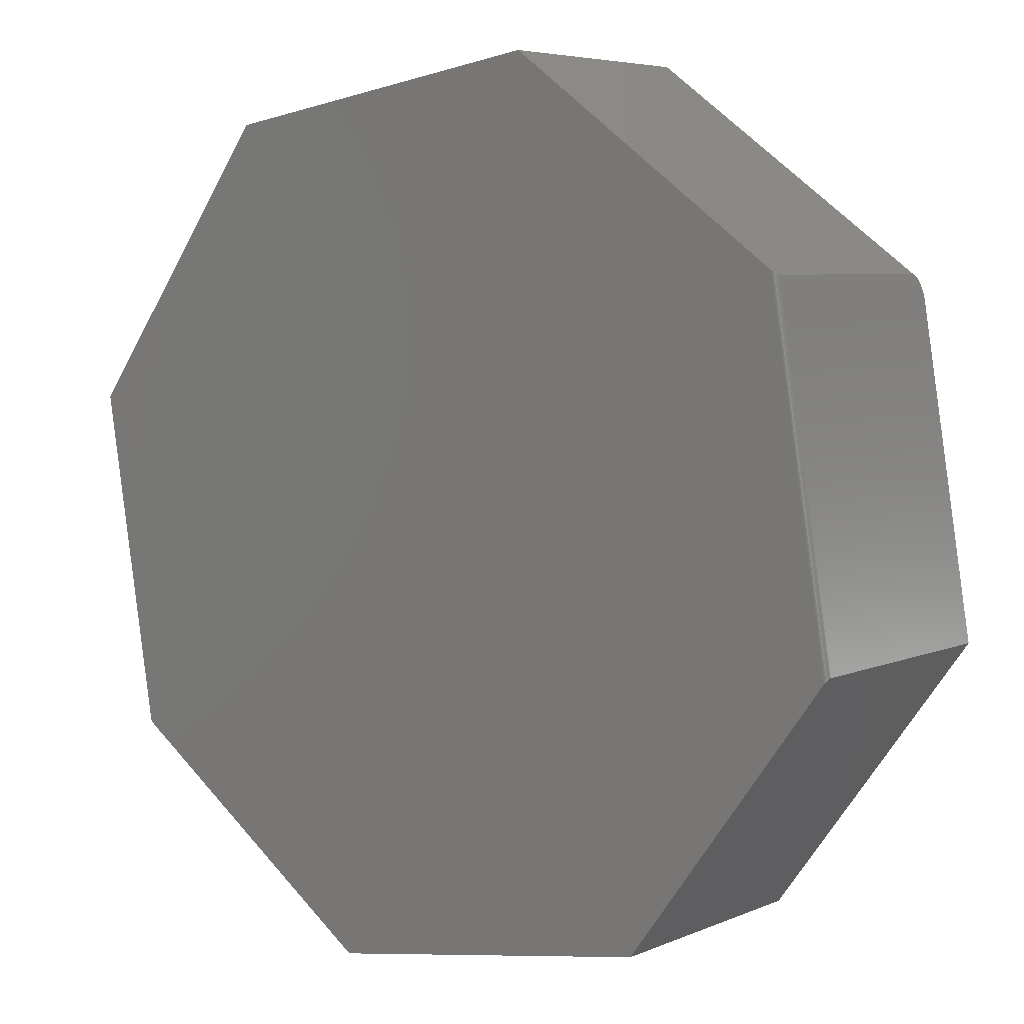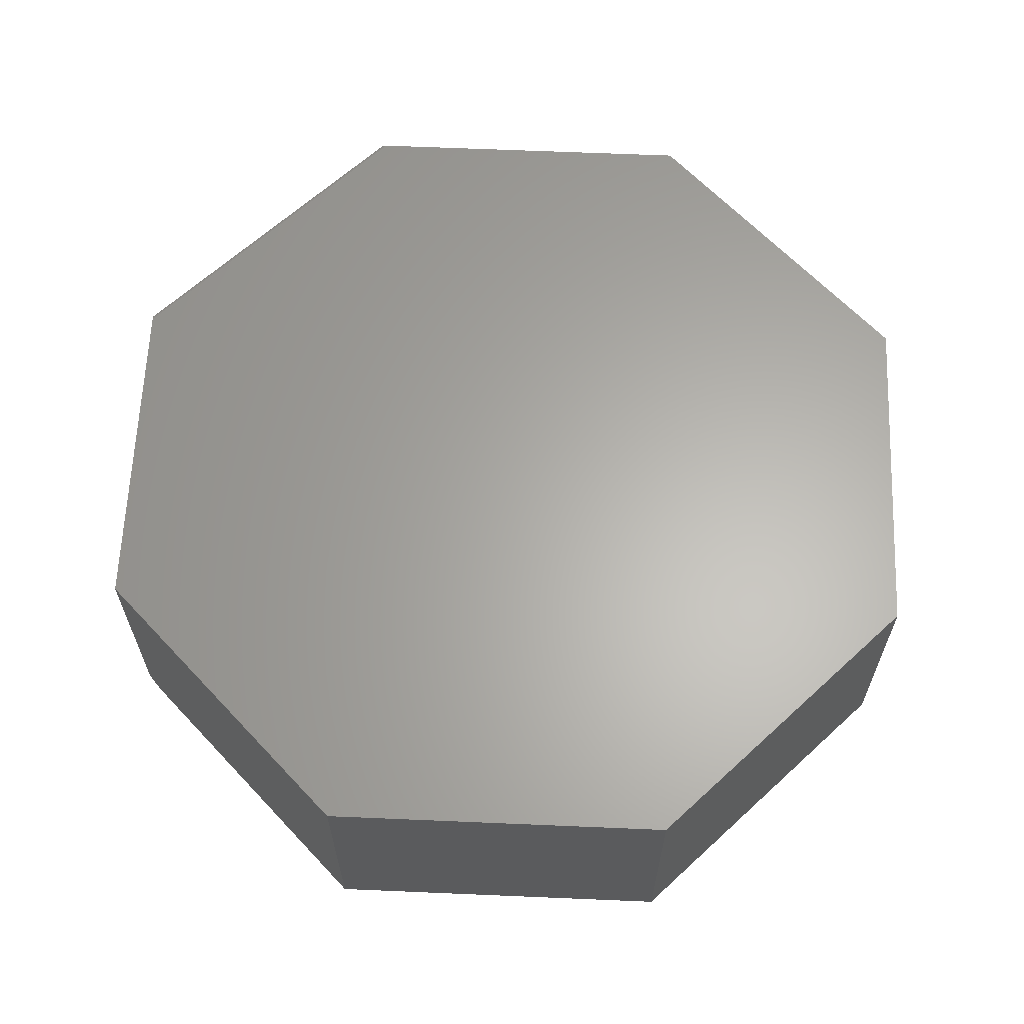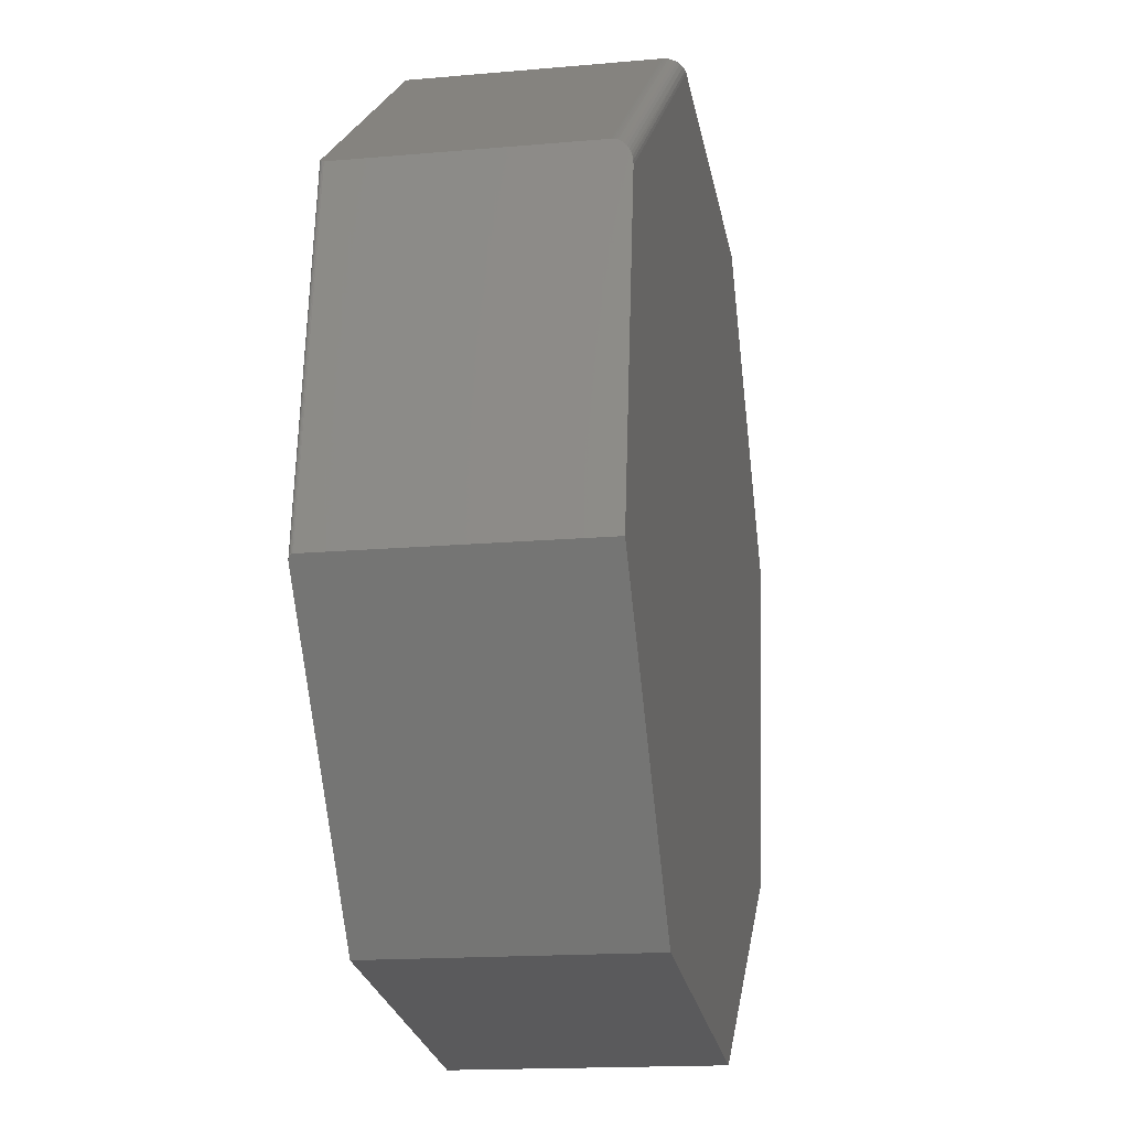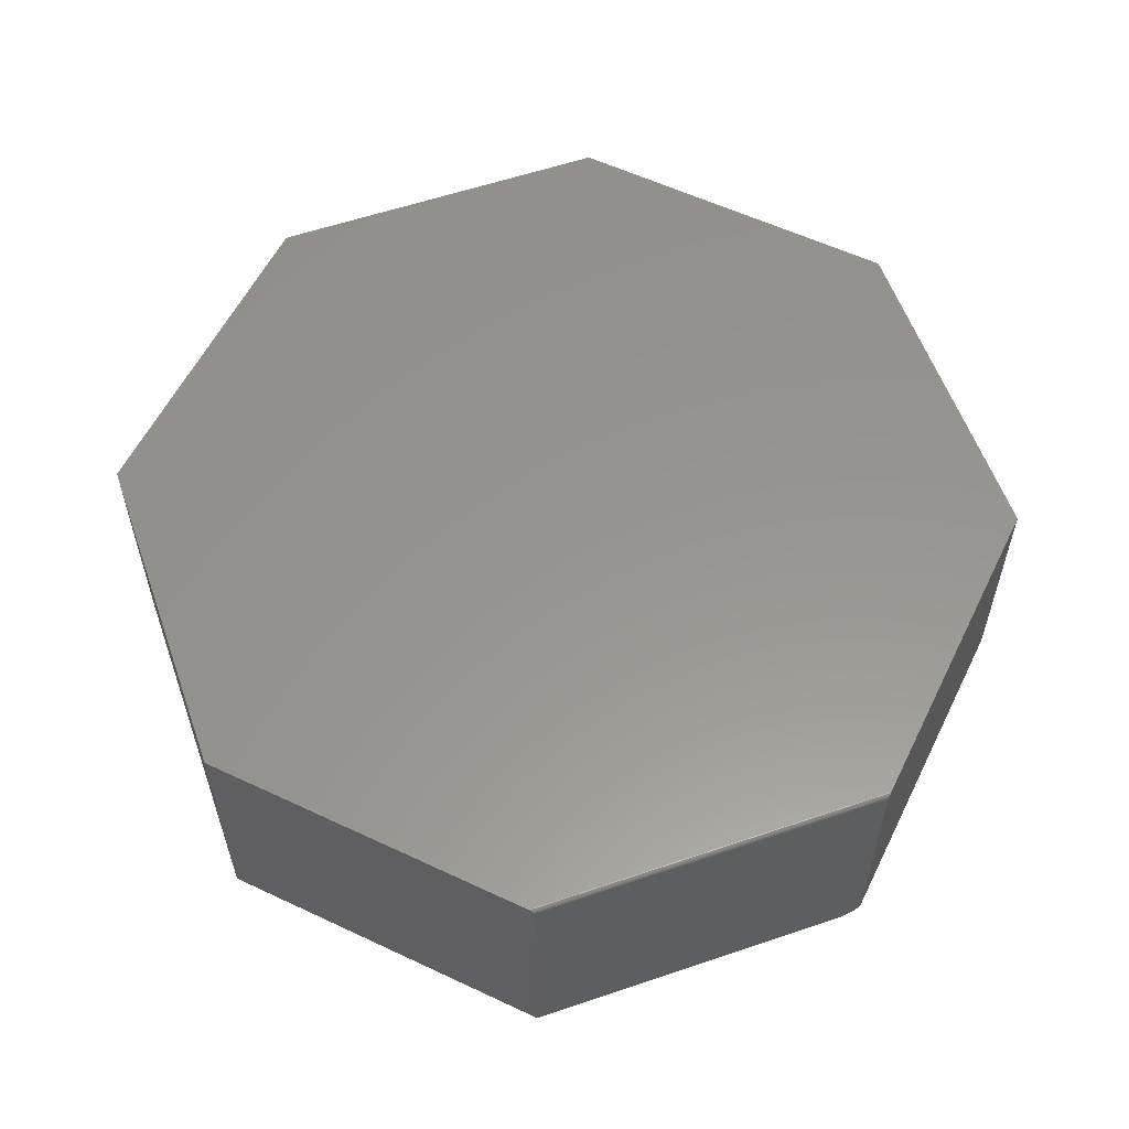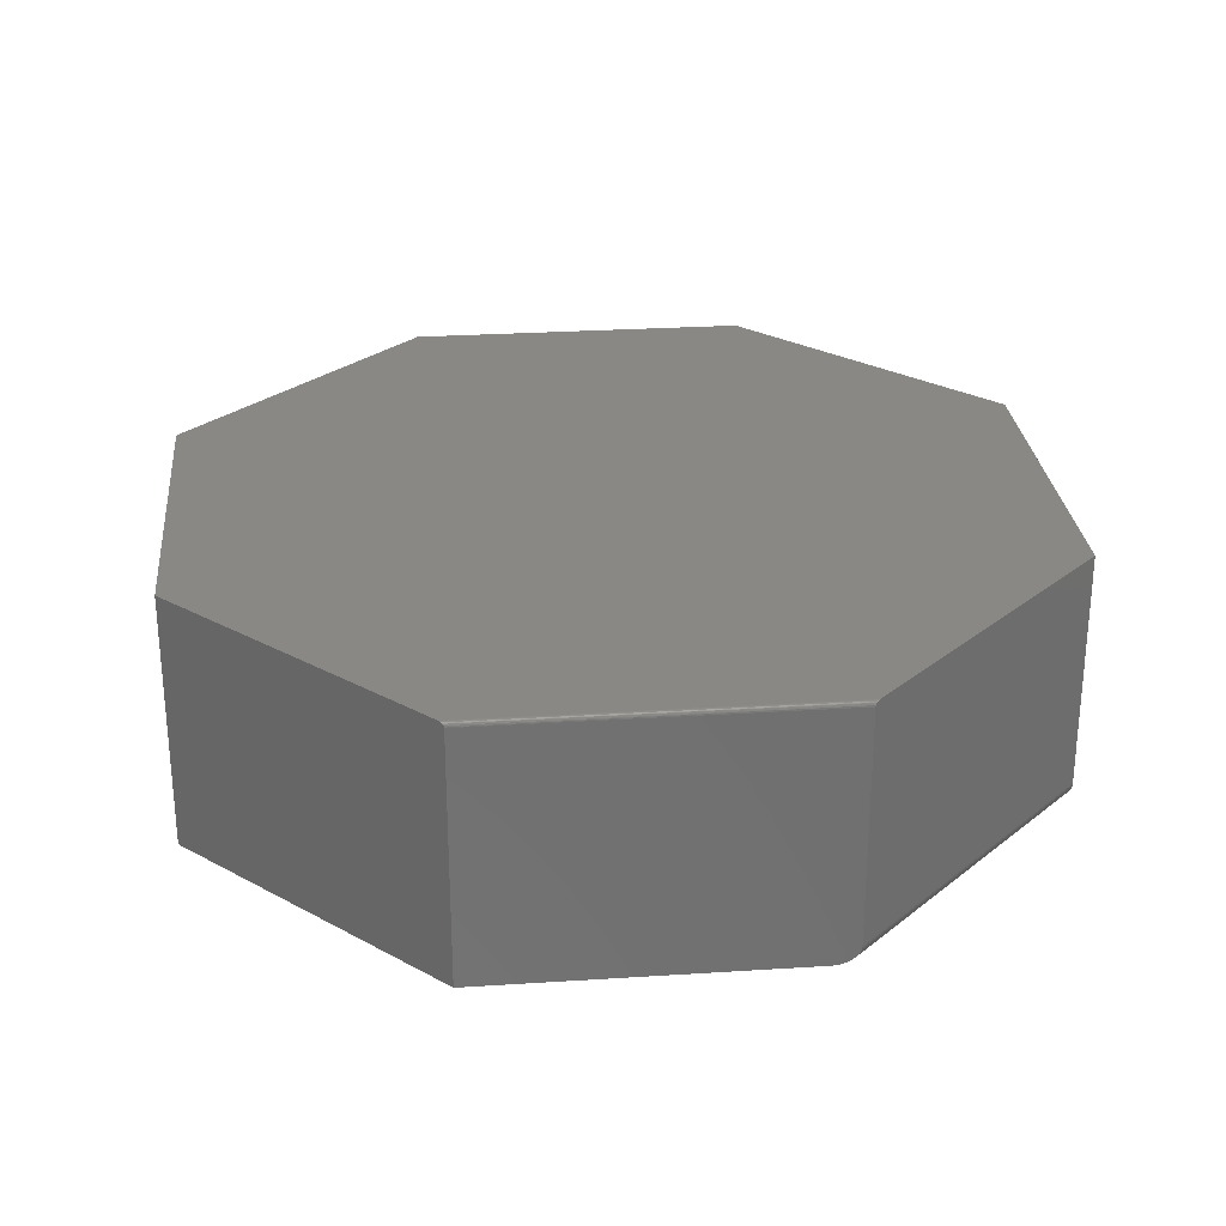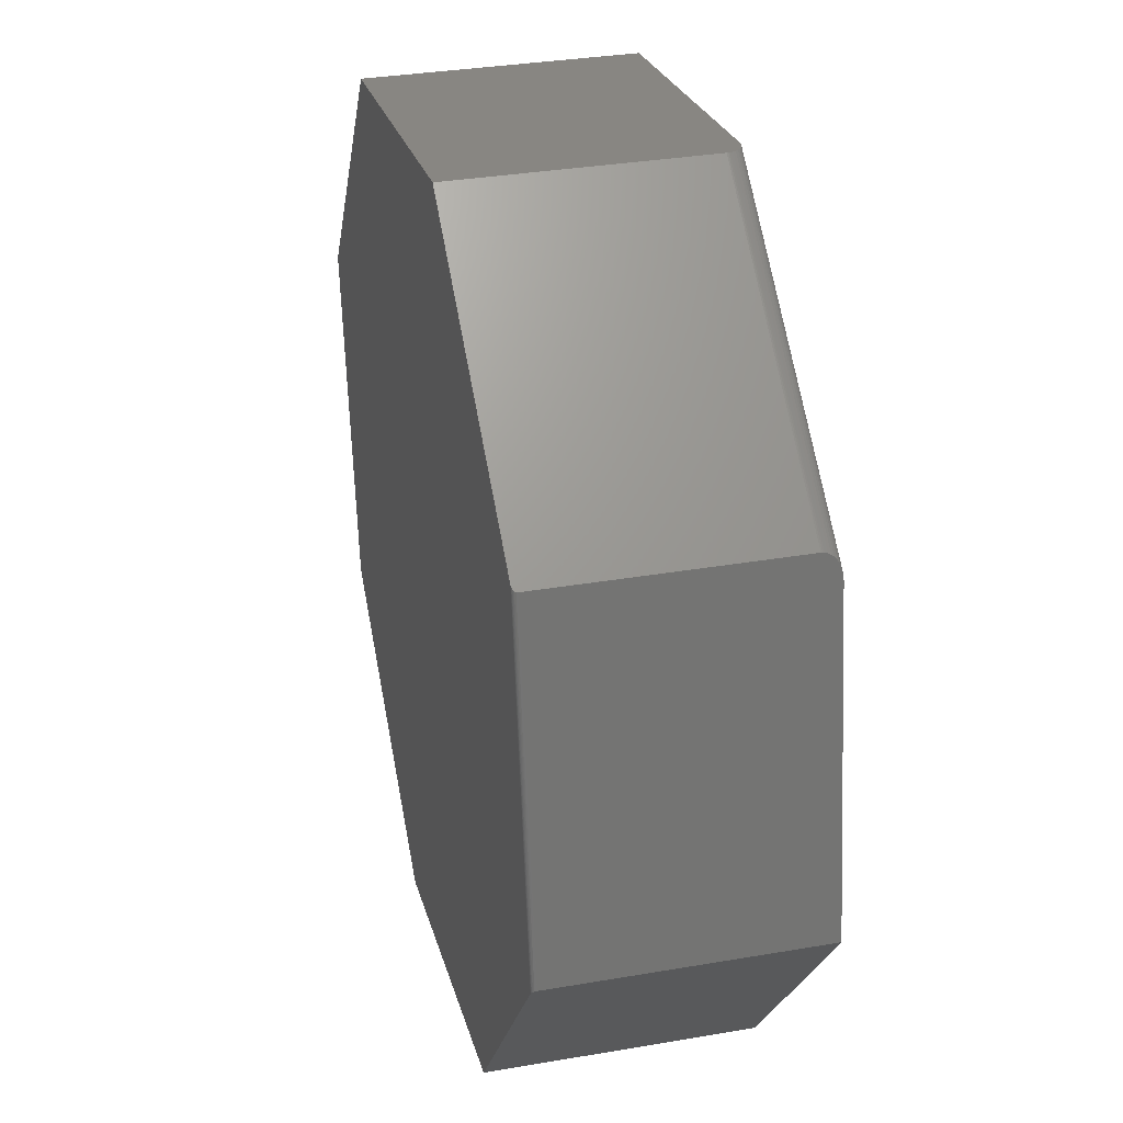
<metadata>
{"format":"stl","ext":"stl","renderer":"f3d","projection":"perspective","resolution":1024,"background":"white","views":[{"elev":5.6,"azim":-142.2,"up":"+Z"},{"elev":63.4,"azim":56.2,"up":"+Y"},{"elev":-15.7,"azim":-79.3,"up":"+Z"},{"elev":57.7,"azim":-100.2,"up":"+Y"},{"elev":27.7,"azim":-86.4,"up":"+Y"},{"elev":33.2,"azim":-103.3,"up":"+Z"}]}
</metadata>
<code>
# stl→obj: 63 verts, 122 faces
v 0.6558 -0.2188 -0.3976
v 0.6558 0.2188 -0.3976
v 0.75 -0.2188 0.1835
v 0.75 0.2188 0.1835
v 0.1816 -0.2188 -0.7481
v 0.1816 0.2188 -0.7481
v 0.6527 -0.2188 -0.4026
v 0.6527 0.2188 -0.4026
v -0.4026 0.2188 -0.6534
v -0.7435 0.2188 -0.1885
v -0.6463 0.2188 0.4111
v 0.6554 0.2188 -0.399
v 0.6553 0.2188 -0.4007
v 0.6538 0.2188 -0.4016
v -0.1816 0.2188 0.7519
v 0.4026 0.2188 0.6572
v -0.4026 -0.2188 -0.6534
v -0.75 -0.2188 -0.1797
v 0.6538 -0.2188 -0.4016
v 0.6553 -0.2188 -0.4007
v 0.6554 -0.2188 -0.399
v -0.6624 -0.2188 0.3605
v -0.1383 -0.2188 0.7449
v 0.4026 -0.2188 0.6572
v -0.75 0.2109 -0.1797
v -0.6566 -0.2058 0.3962
v -0.6612 -0.2183 0.3681
v -0.6601 -0.2171 0.3747
v -0.6591 -0.2152 0.381
v -0.6581 -0.2126 0.3868
v -0.6573 -0.2094 0.3919
v -0.656 -0.2016 0.3998
v -0.6556 -0.1972 0.4024
v -0.6555 -0.1948 0.4033
v -0.6554 -0.1924 0.404
v -0.6553 -0.19 0.4044
v -0.6553 -0.1875 0.4045
v -0.6553 0.2109 0.4045
v -0.6492 0.2183 0.409
v -0.6505 0.2179 0.408
v -0.6516 0.2172 0.4072
v -0.1816 -0.1875 0.7519
v -0.6527 0.2164 0.4064
v -0.6536 0.2155 0.4058
v -0.6548 0.2134 0.4048
v -0.6478 0.2186 0.41
v -0.7493 0.2145 -0.1806
v -0.7481 0.2164 -0.1822
v -0.7499 0.2122 -0.1798
v -0.7474 0.2172 -0.1833
v -0.7465 0.2179 -0.1844
v -0.7456 0.2183 -0.1857
v -0.7446 0.2186 -0.187
v -0.1769 -0.2017 0.7511
v -0.1804 -0.1948 0.7517
v -0.1795 -0.1972 0.7515
v -0.1734 -0.2058 0.7506
v -0.1691 -0.2094 0.7499
v -0.1641 -0.2126 0.7491
v -0.1554 -0.2162 0.7476
v -0.1457 -0.2183 0.7461
v -0.1814 -0.19 0.7519
v -0.181 -0.1924 0.7518
f 1 2 3
f 3 2 4
f 5 6 7
f 7 6 8
f 6 9 8
f 10 11 4
f 10 4 2
f 10 2 12
f 10 12 13
f 10 13 14
f 10 14 8
f 10 8 9
f 11 15 4
f 4 15 16
f 7 17 5
f 18 17 7
f 18 7 19
f 18 19 20
f 18 20 21
f 18 21 1
f 18 1 3
f 18 3 22
f 22 3 23
f 23 3 24
f 2 1 12
f 12 1 21
f 12 21 13
f 13 21 20
f 13 20 14
f 14 20 19
f 14 19 8
f 8 19 7
f 22 25 18
f 26 27 28
f 26 28 29
f 26 29 30
f 26 30 31
f 27 26 32
f 27 32 33
f 27 33 34
f 27 34 35
f 27 35 36
f 27 36 37
f 27 37 38
f 27 38 25
f 27 25 22
f 39 40 41
f 11 42 15
f 41 43 44
f 41 44 45
f 41 45 38
f 37 42 11
f 37 11 46
f 37 46 39
f 37 39 41
f 37 41 38
f 18 47 48
f 18 25 47
f 25 49 47
f 17 18 48
f 17 48 50
f 17 50 51
f 17 51 52
f 17 52 53
f 17 53 10
f 17 10 9
f 25 45 49
f 25 38 45
f 11 53 46
f 11 10 53
f 53 52 46
f 46 52 39
f 52 51 39
f 39 51 40
f 51 50 40
f 40 50 41
f 50 48 41
f 41 48 43
f 44 43 48
f 48 47 44
f 44 47 45
f 45 47 49
f 54 55 56
f 15 55 54
f 15 54 57
f 15 57 58
f 15 58 59
f 15 59 60
f 15 60 61
f 15 61 23
f 15 23 24
f 15 24 16
f 55 15 42
f 55 42 62
f 55 62 63
f 22 61 27
f 22 23 61
f 56 32 54
f 54 32 26
f 54 26 57
f 57 26 31
f 57 31 58
f 58 31 30
f 58 30 59
f 59 30 29
f 59 29 60
f 29 28 60
f 61 60 28
f 61 28 27
f 42 37 62
f 62 37 36
f 62 36 63
f 63 36 35
f 63 35 55
f 55 35 34
f 55 34 56
f 56 34 33
f 56 33 32
f 3 4 24
f 24 4 16
f 17 9 5
f 5 9 6

</code>
